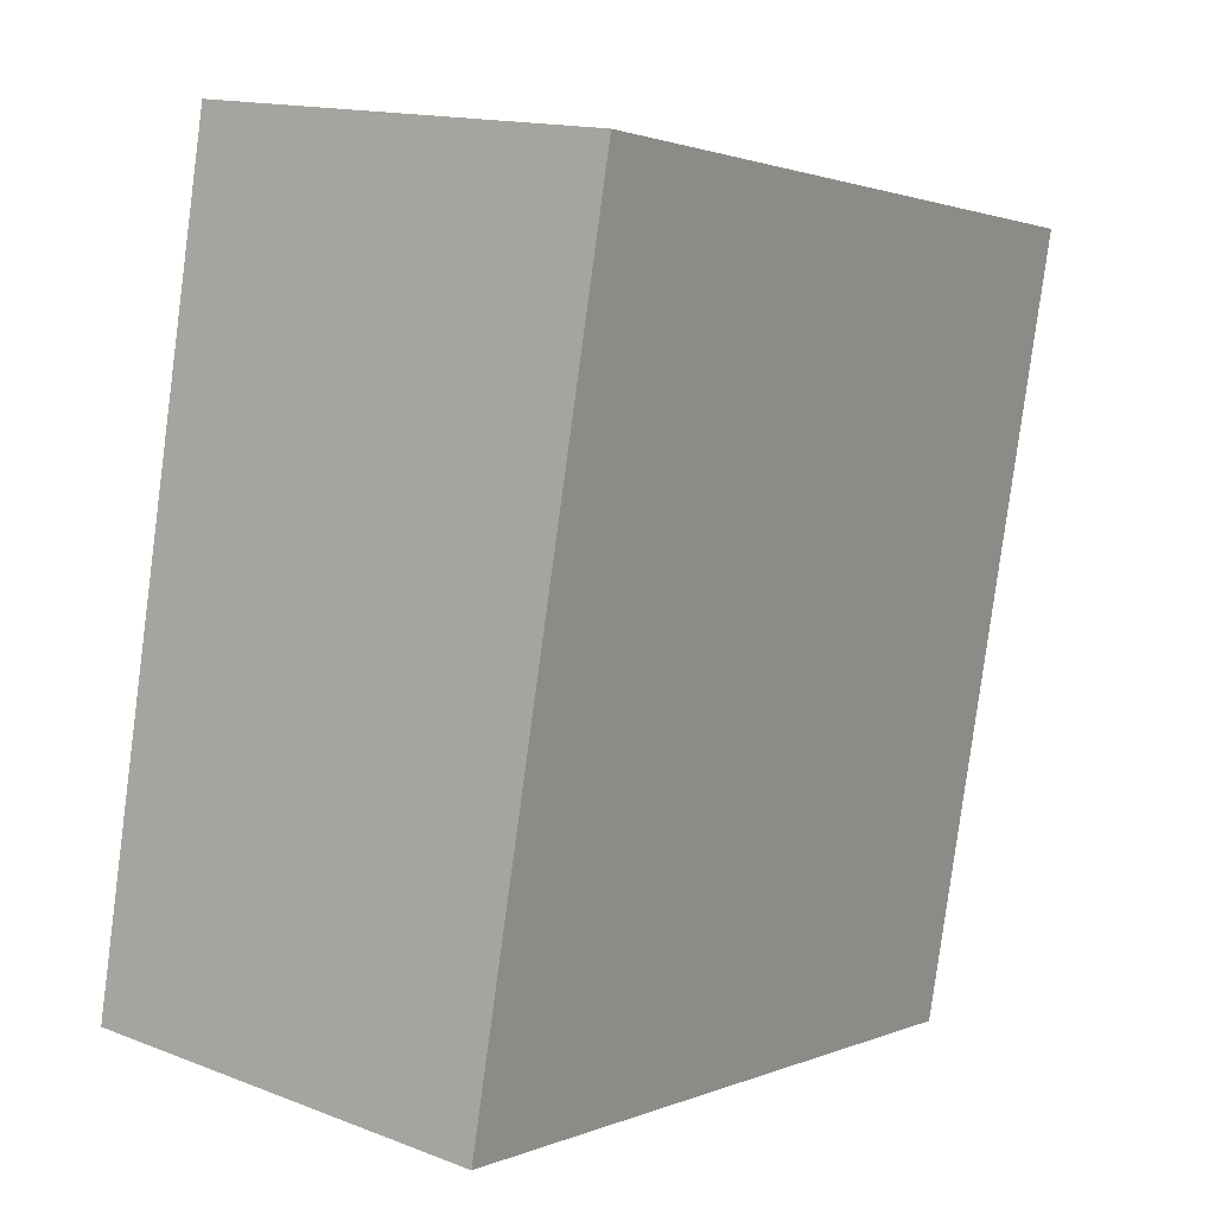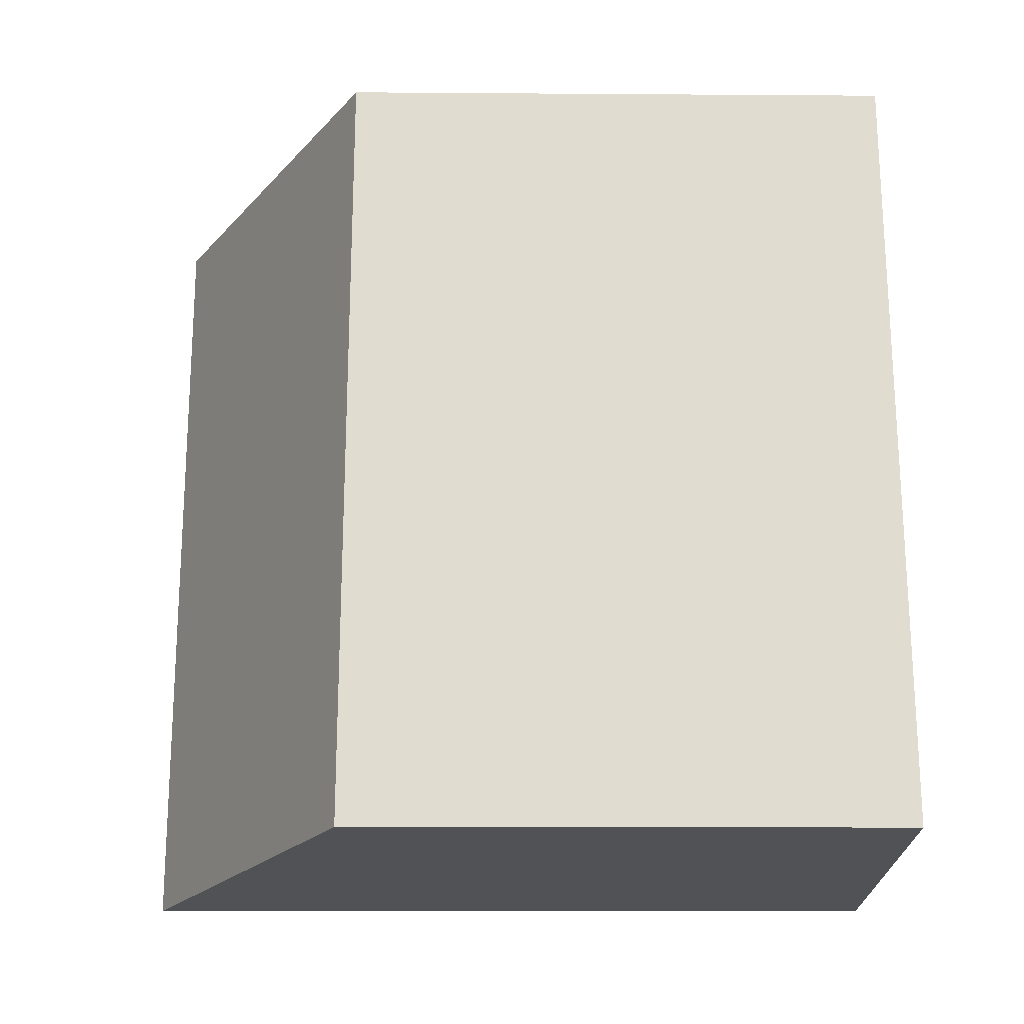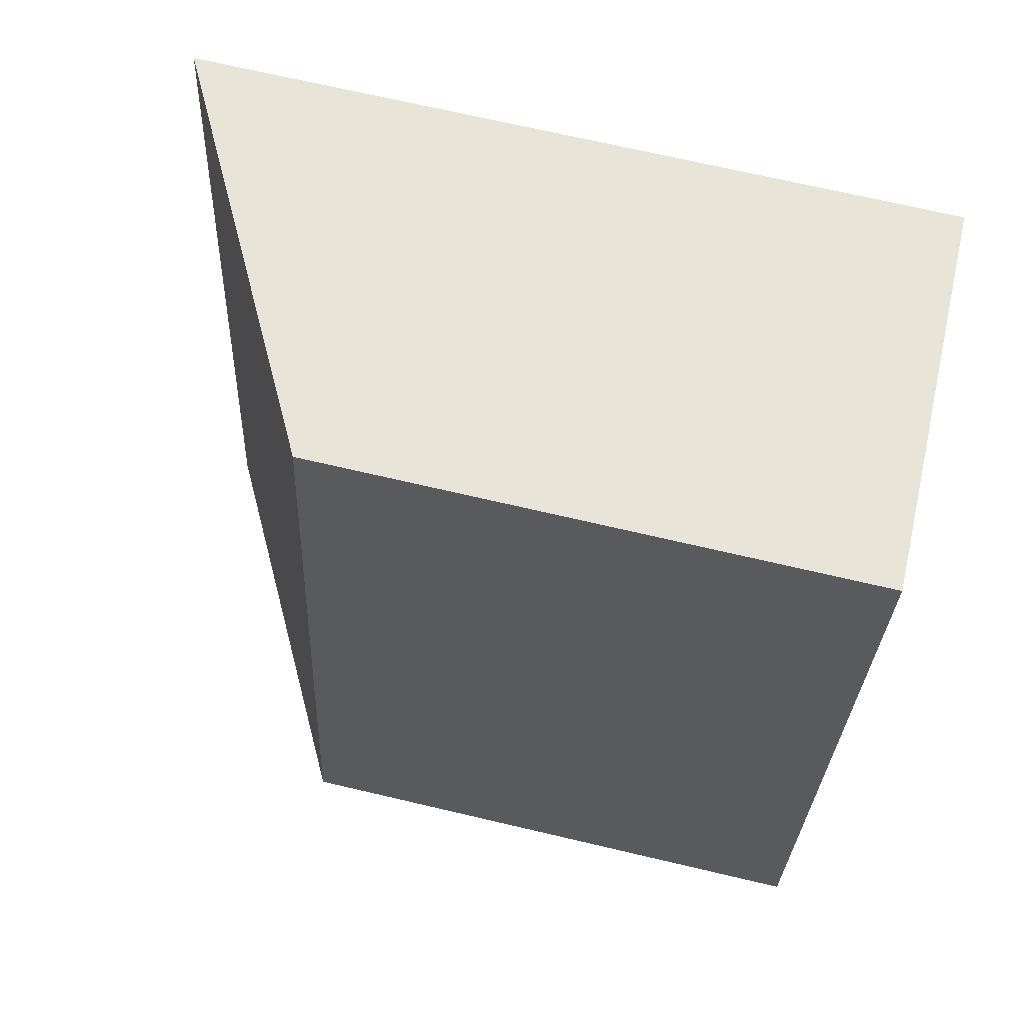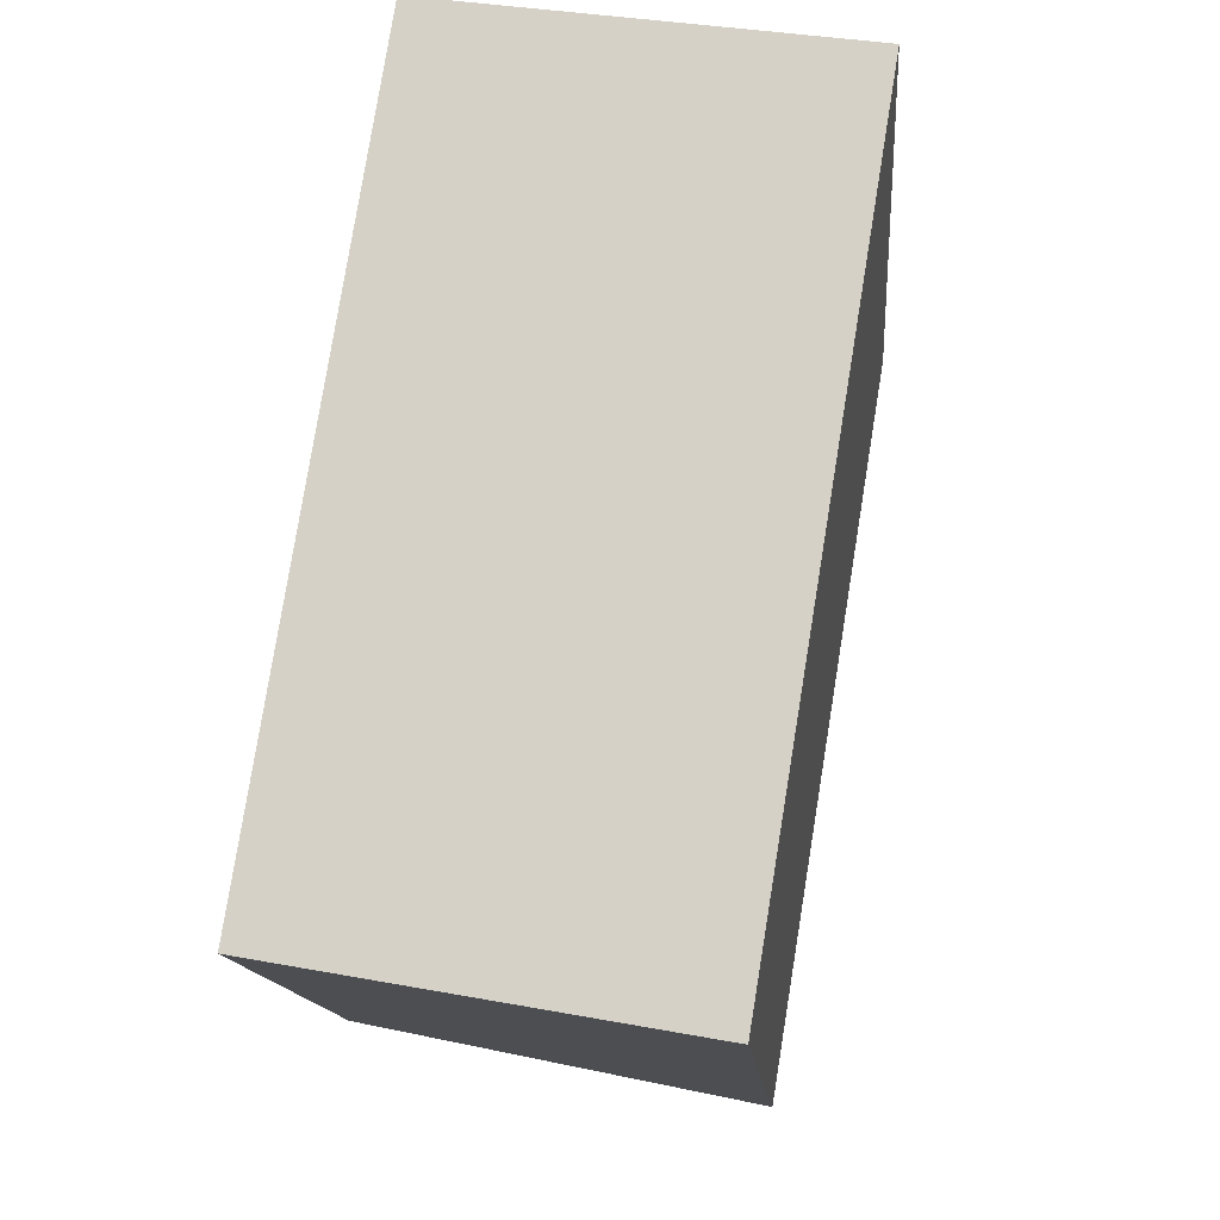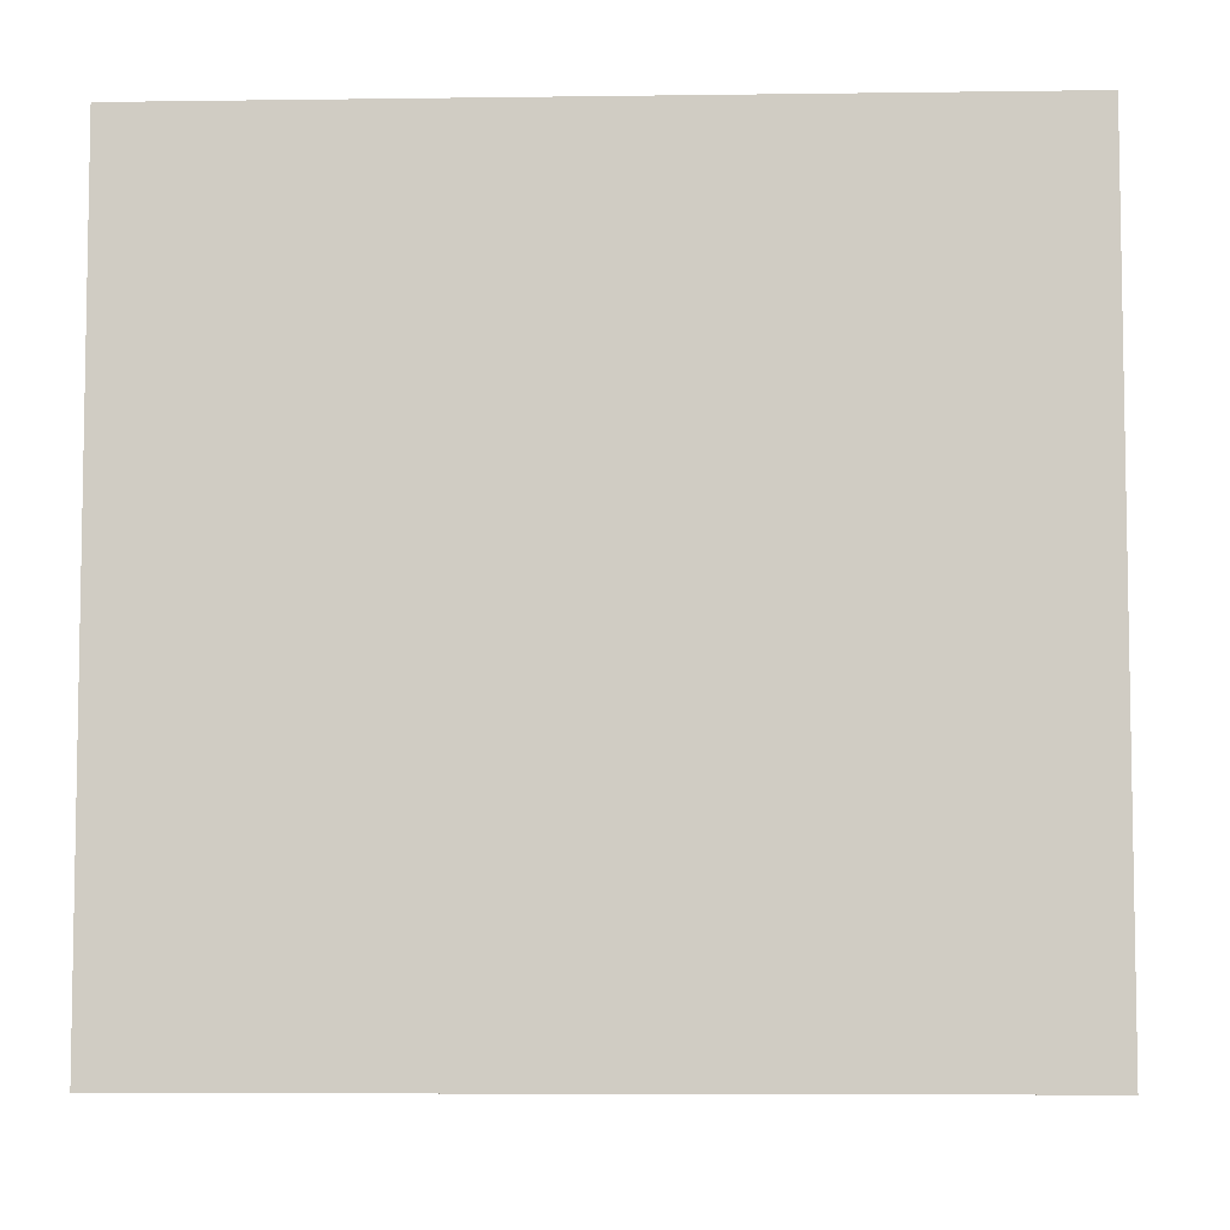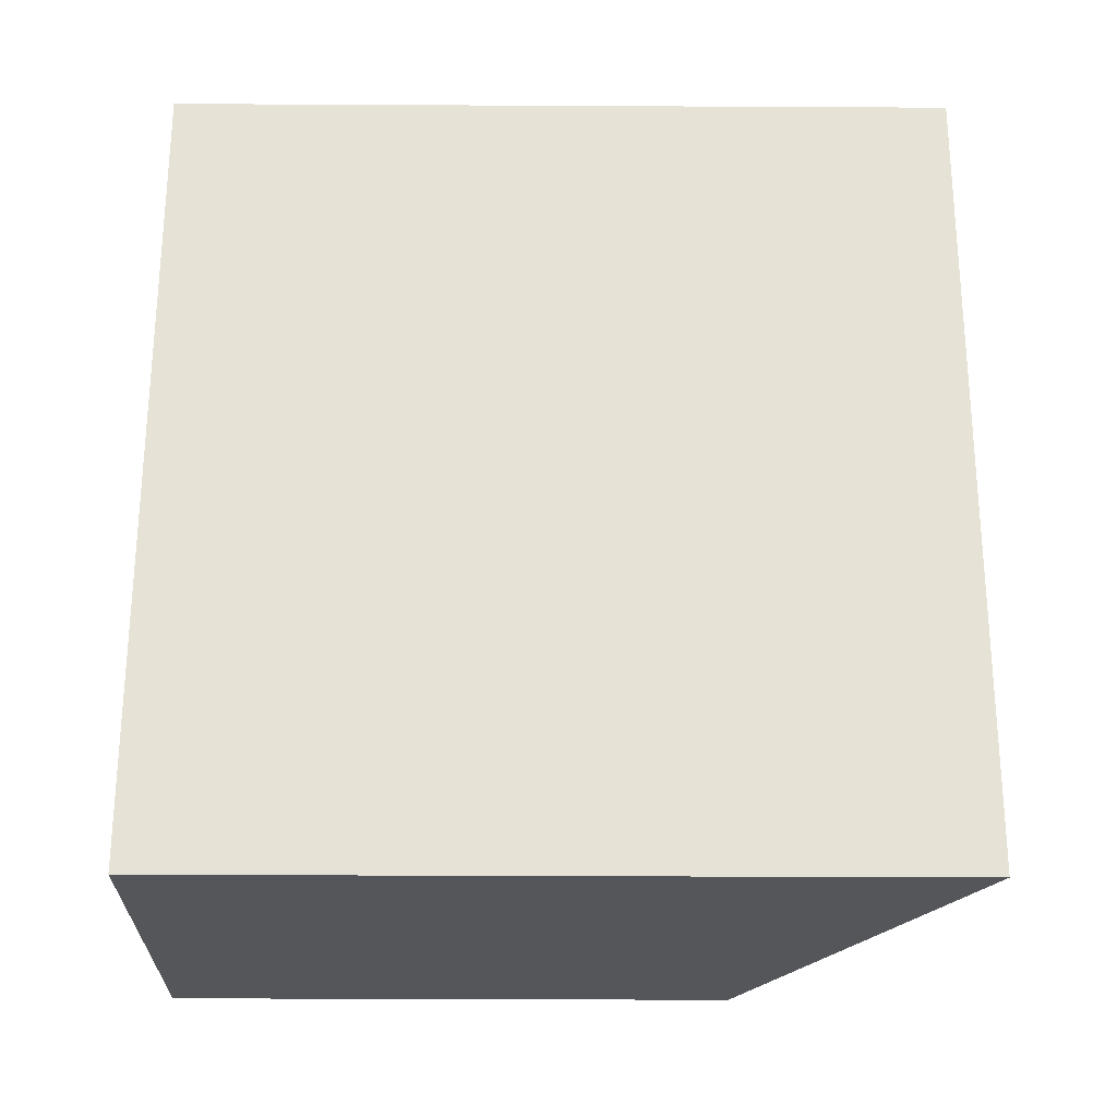
<metadata>
{"format":"obj","ext":"obj","renderer":"f3d","projection":"perspective","resolution":1024,"background":"white","views":[{"elev":1.5,"azim":34.1,"up":"+Z"},{"elev":-11.2,"azim":-91.0,"up":"+Z"},{"elev":70.2,"azim":-76.8,"up":"+Z"},{"elev":-13.9,"azim":4.7,"up":"+Z"},{"elev":-6.5,"azim":101.7,"up":"+Y"},{"elev":-35.2,"azim":89.6,"up":"+Z"}]}
</metadata>
<code>
v  0 3.657 2.239e-16
v  3.466 5.054 4.738
v  2.608 5.054 -0.463
v  0.795 3.631 5.129
v  3.466 -2.901e-16 4.738
v  2.608 2.835e-17 -0.463
v  0 0 0
v  0.795 -3.141e-16 5.129
g defaultobject
f 1 2 3
f 2 1 4
f 5 3 2
f 3 5 6
f 6 1 3
f 1 6 7
f 7 4 1
f 4 7 8
f 4 5 2
f 5 4 8
f 8 6 5
f 6 8 7

</code>
